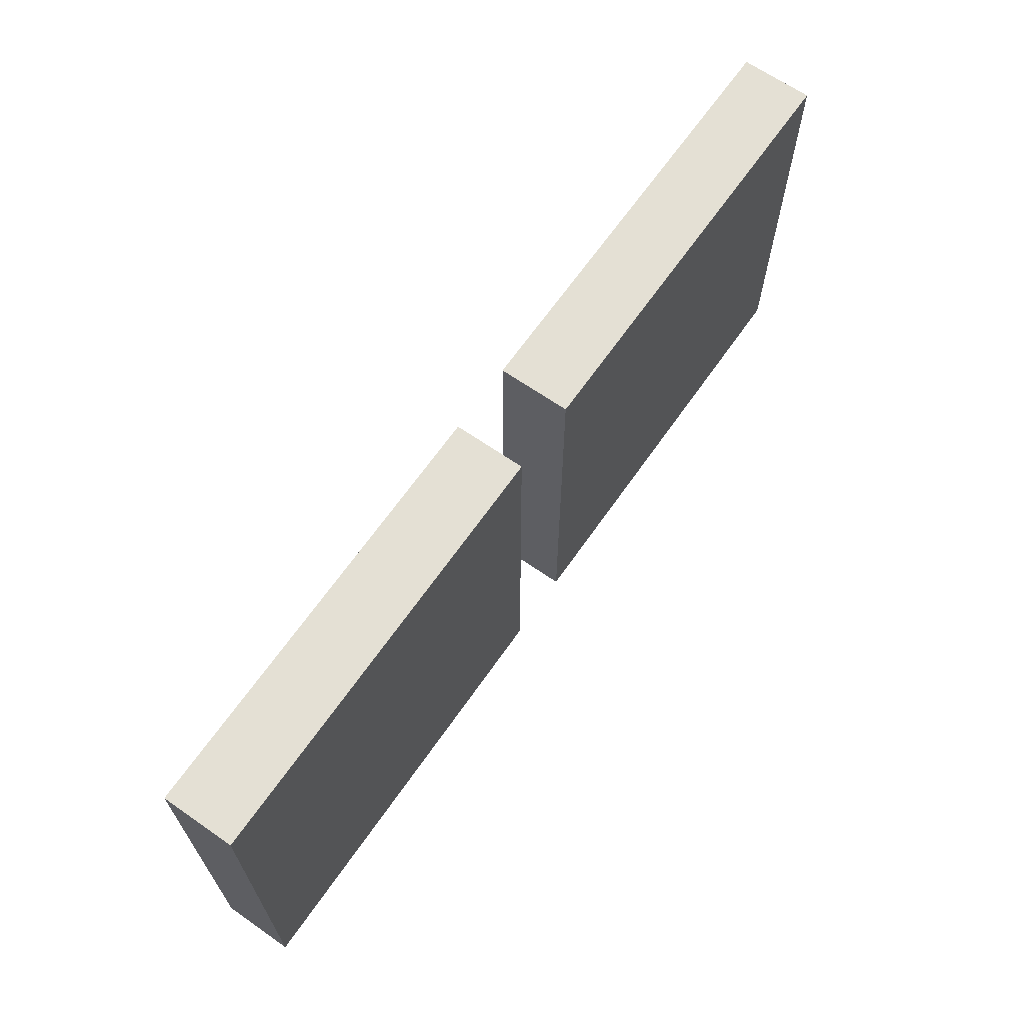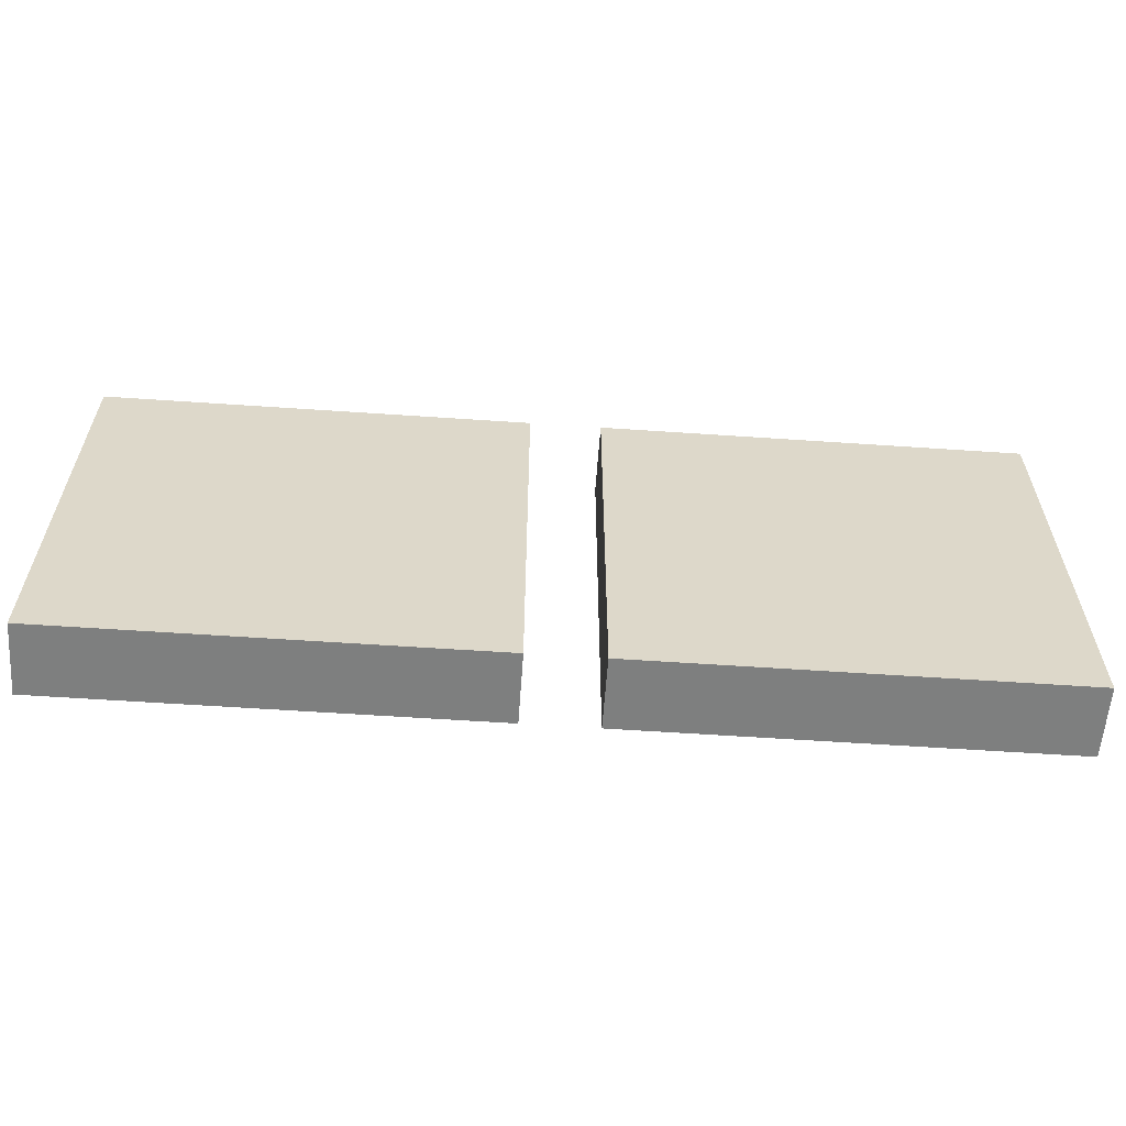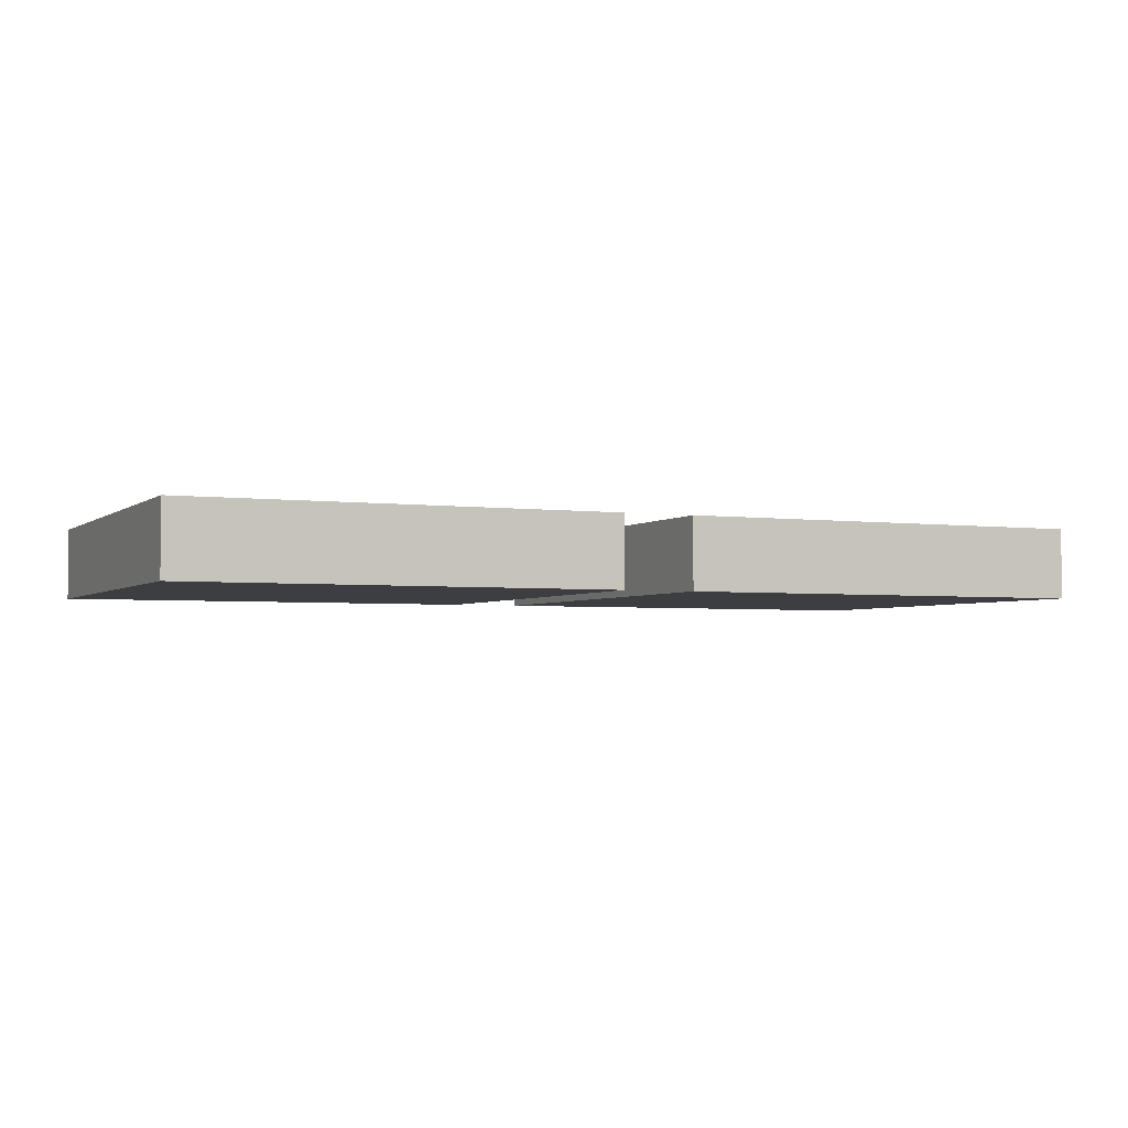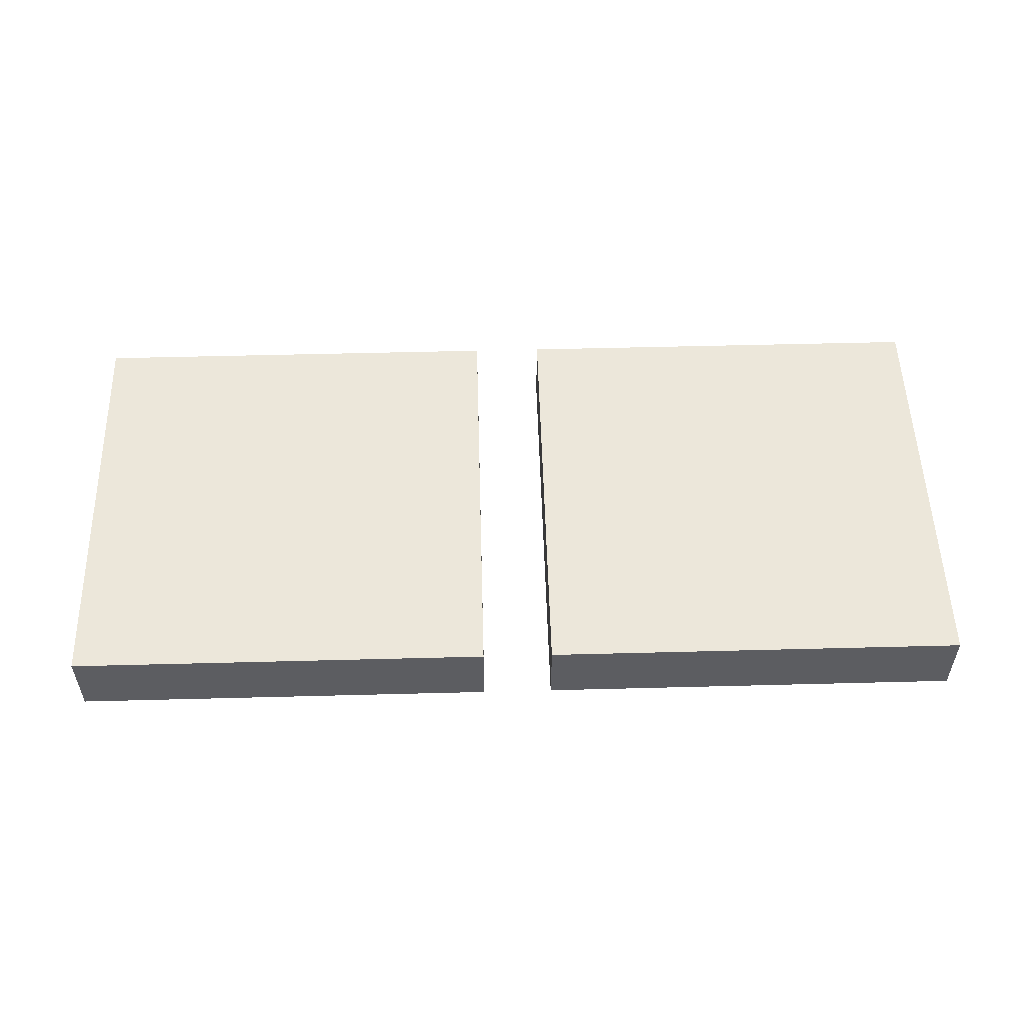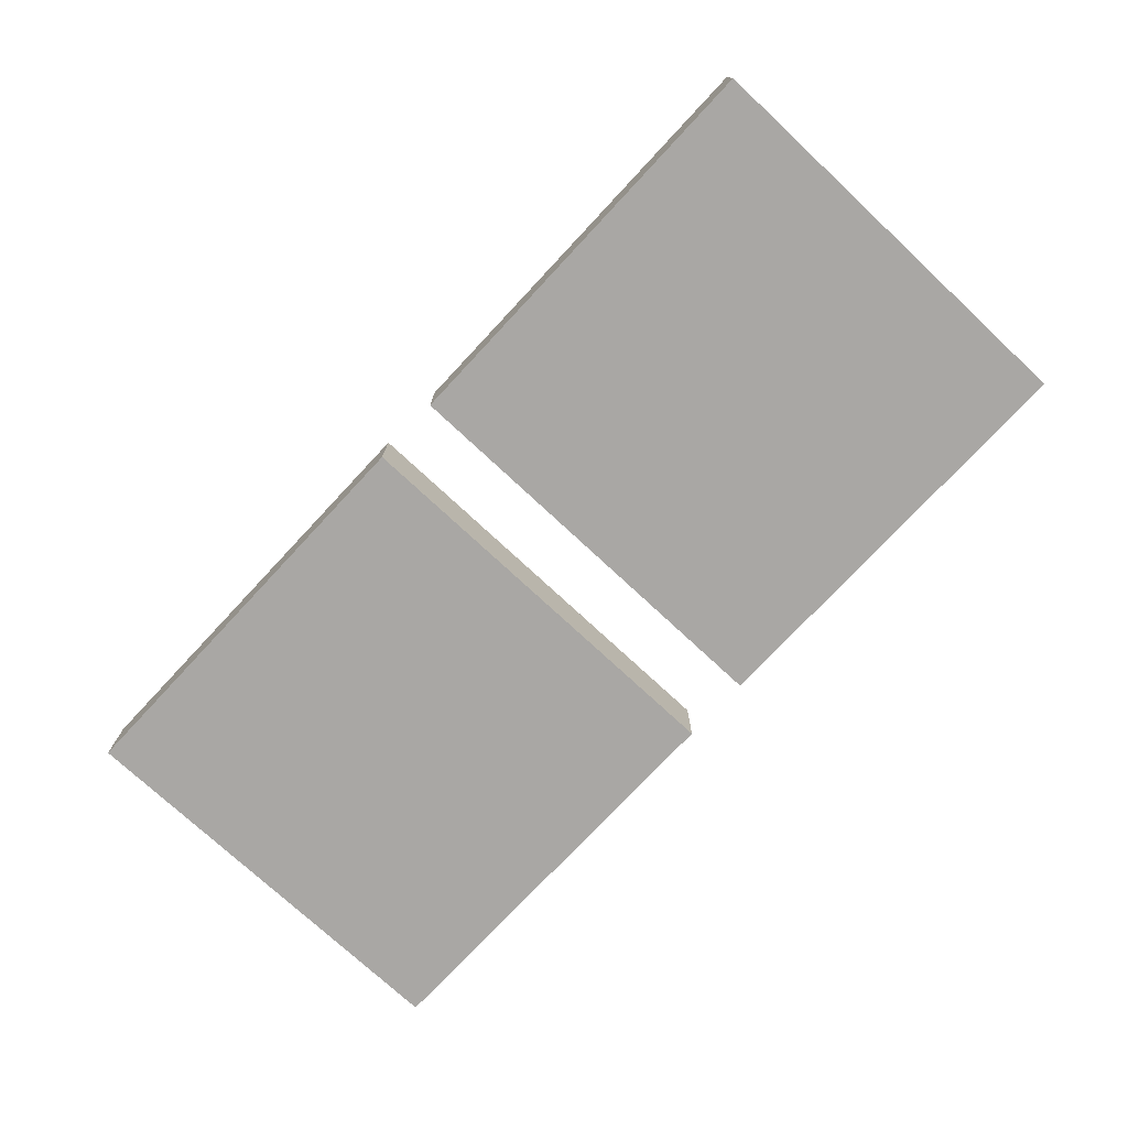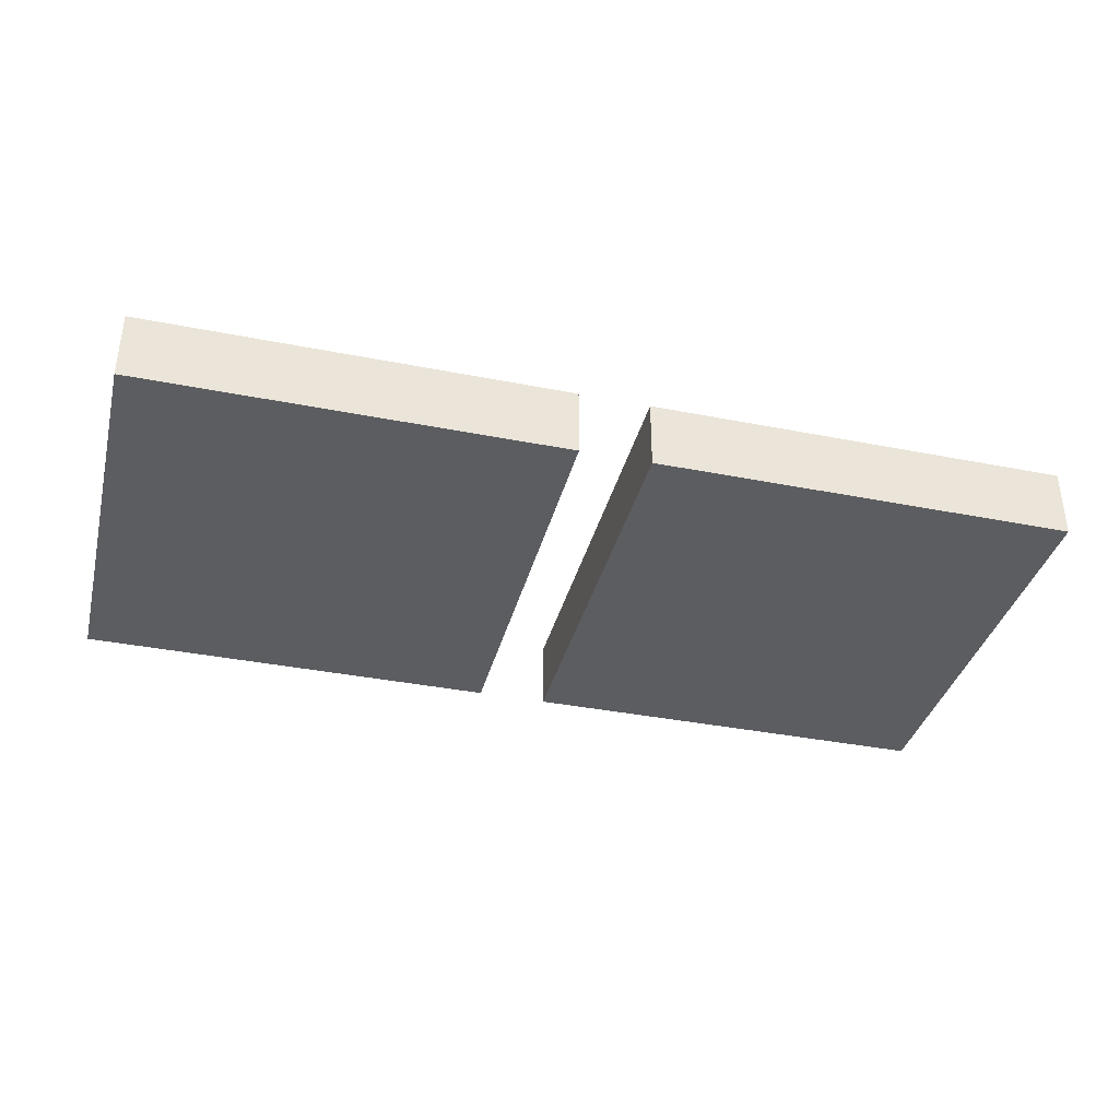
<metadata>
{"format":"obj","ext":"obj","renderer":"f3d","projection":"perspective","resolution":1024,"background":"white","views":[{"elev":66.1,"azim":-55.1,"up":"+Y"},{"elev":-59.6,"azim":176.0,"up":"+Y"},{"elev":-3.2,"azim":155.6,"up":"+Z"},{"elev":53.2,"azim":178.4,"up":"+Z"},{"elev":-74.8,"azim":47.0,"up":"+Z"},{"elev":-37.0,"azim":-14.3,"up":"+Z"}]}
</metadata>
<code>
o
v -1 2.4 -1.9
v -1 2.4 -2
v -1 3 -1.9
v -1 3 -2
v -0.3 2.4 -1.9
v -0.3 2.4 -2
v -0.3 3 -1.9
v -0.3 3 -2
v -0.4 2.4 -1.9
v -0.4 2.4 -2
v -0.4 3 -1.9
v -0.4 3 -2
v 0.3 2.4 -1.9
v 0.3 2.4 -2
v 0.3 3 -1.9
v 0.3 3 -2
v -1 2.4 -1.9
v -1 3 -1.9
v -0.4 2.4 -1.9
v -0.4 3 -1.9
v -0.3 2.4 -1.9
v -0.3 3 -1.9
v 0.3 2.4 -1.9
v 0.3 3 -1.9
v -1 2.4 -2
v -1 3 -2
v -0.4 2.4 -2
v -0.4 3 -2
v -0.3 2.4 -2
v -0.3 3 -2
v 0.3 2.4 -2
v 0.3 3 -2
v -1 2.4 -1.9
v -0.4 2.4 -1.9
v -0.3 2.4 -1.9
v 0.3 2.4 -1.9
v -1 2.4 -2
v -0.4 2.4 -2
v -0.3 2.4 -2
v 0.3 2.4 -2
v -1 3 -1.9
v -0.4 3 -1.9
v -0.3 3 -1.9
v 0.3 3 -1.9
v -1 3 -2
v -0.4 3 -2
v -0.3 3 -2
v 0.3 3 -2
f 3 2 1
f 4 2 3
f 7 6 5
f 8 6 7
f 9 10 11
f 11 10 12
f 13 14 15
f 15 14 16
f 19 18 17
f 20 18 19
f 23 22 21
f 24 22 23
f 25 26 27
f 27 26 28
f 29 30 31
f 31 30 32
f 37 34 33
f 38 34 37
f 39 36 35
f 40 36 39
f 41 42 45
f 45 42 46
f 43 44 47
f 47 44 48

</code>
